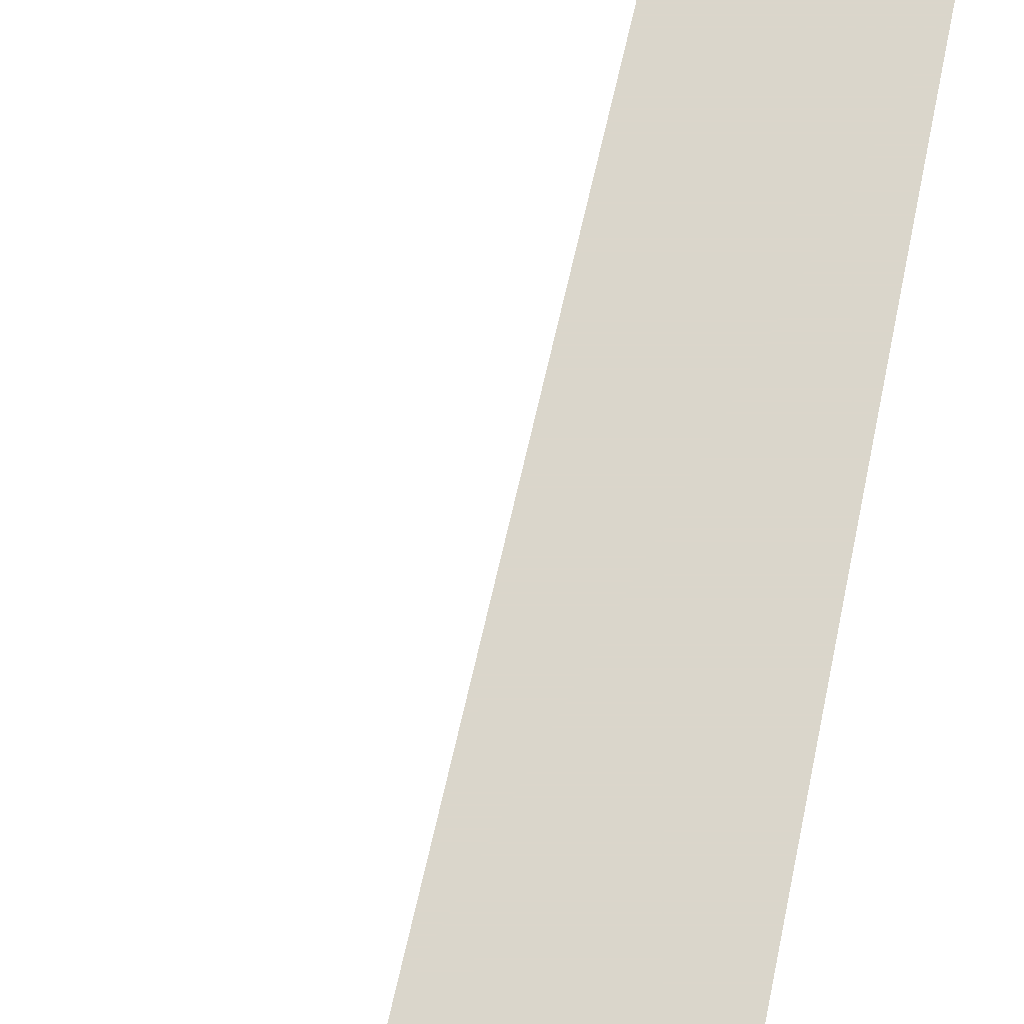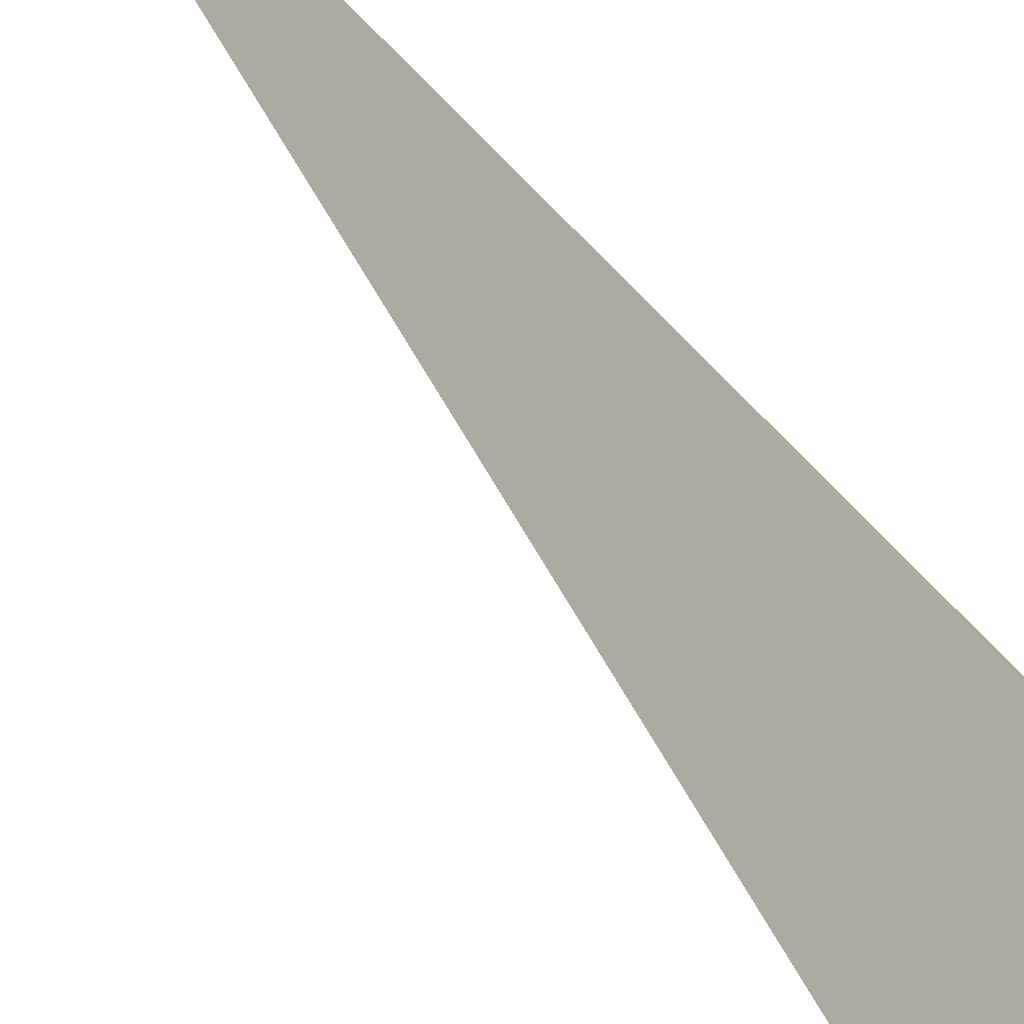
<metadata>
{"format":"obj","ext":"obj","renderer":"f3d","projection":"perspective","resolution":1024,"background":"white","views":[{"elev":73.8,"azim":10.3,"up":"+Z"},{"elev":9.5,"azim":-8.7,"up":"+Z"}]}
</metadata>
<code>
v 4938 268.8 -2214
v 4941 332.8 -2214
v 4941 268.8 -2214
v 4938 268.8 -2214
v 4941 268.8 -2214
v 4938 268.8 -2214
f 1 2 3
f 4 5 6

</code>
